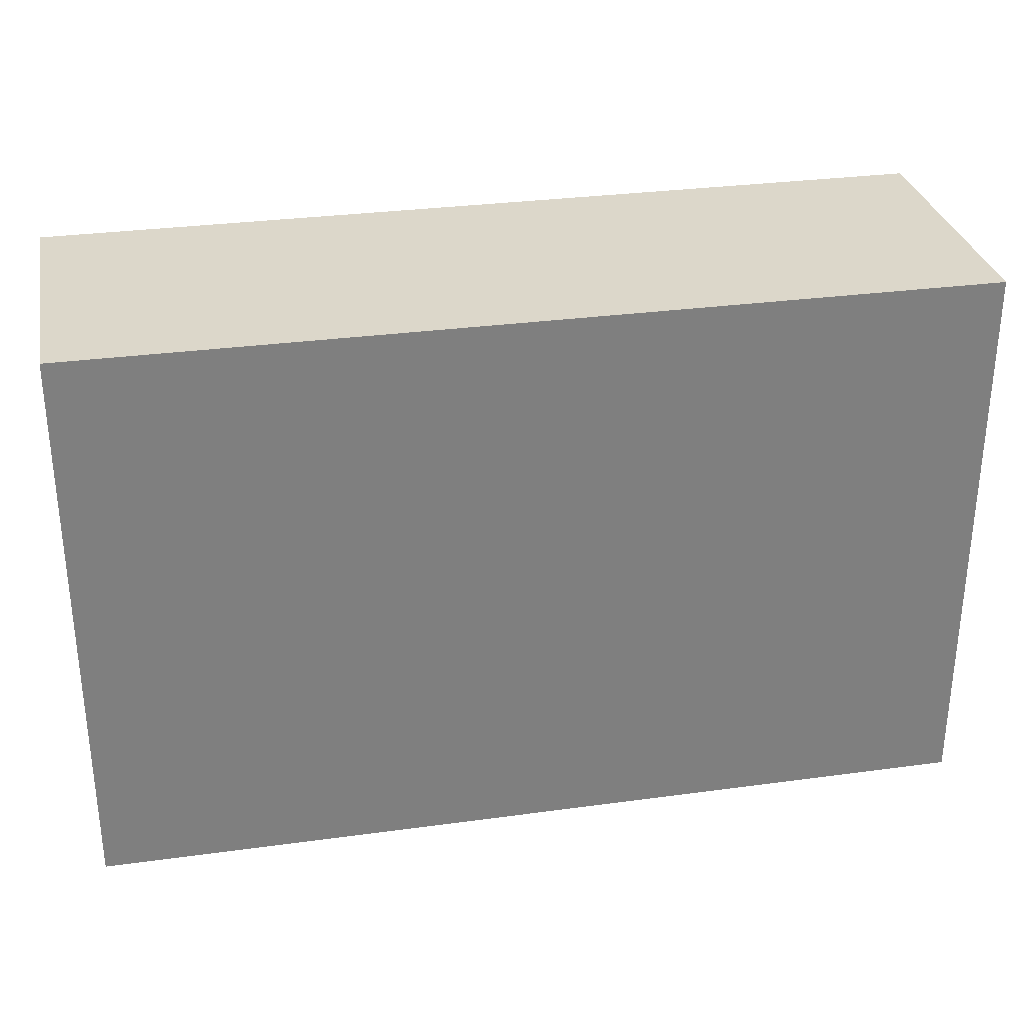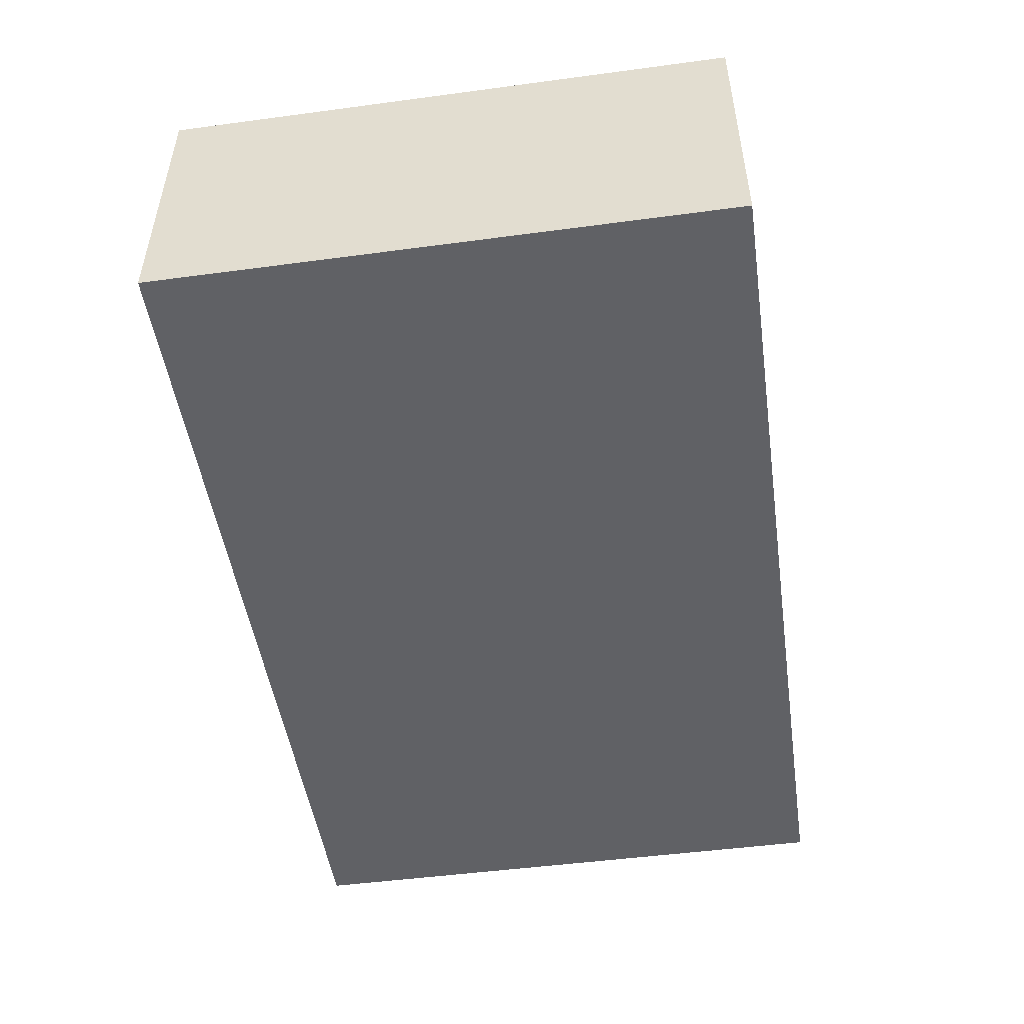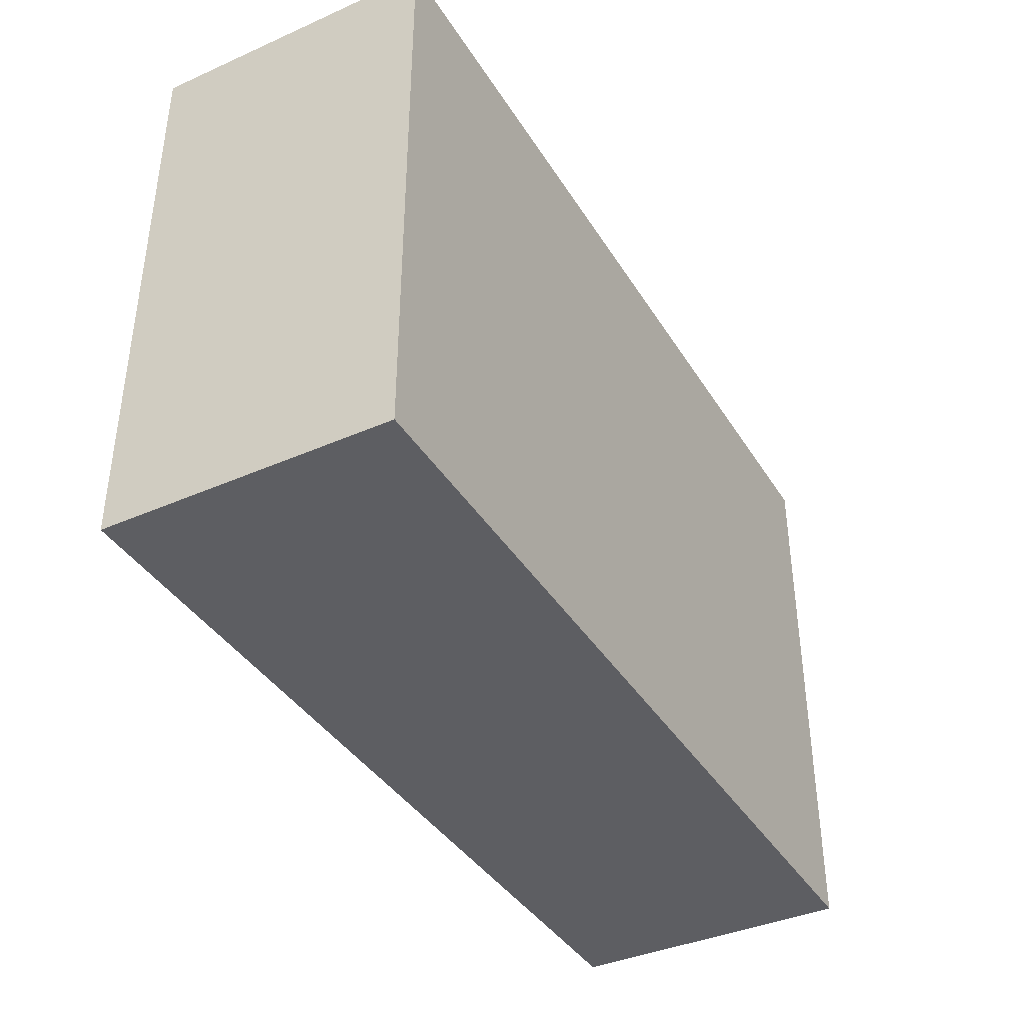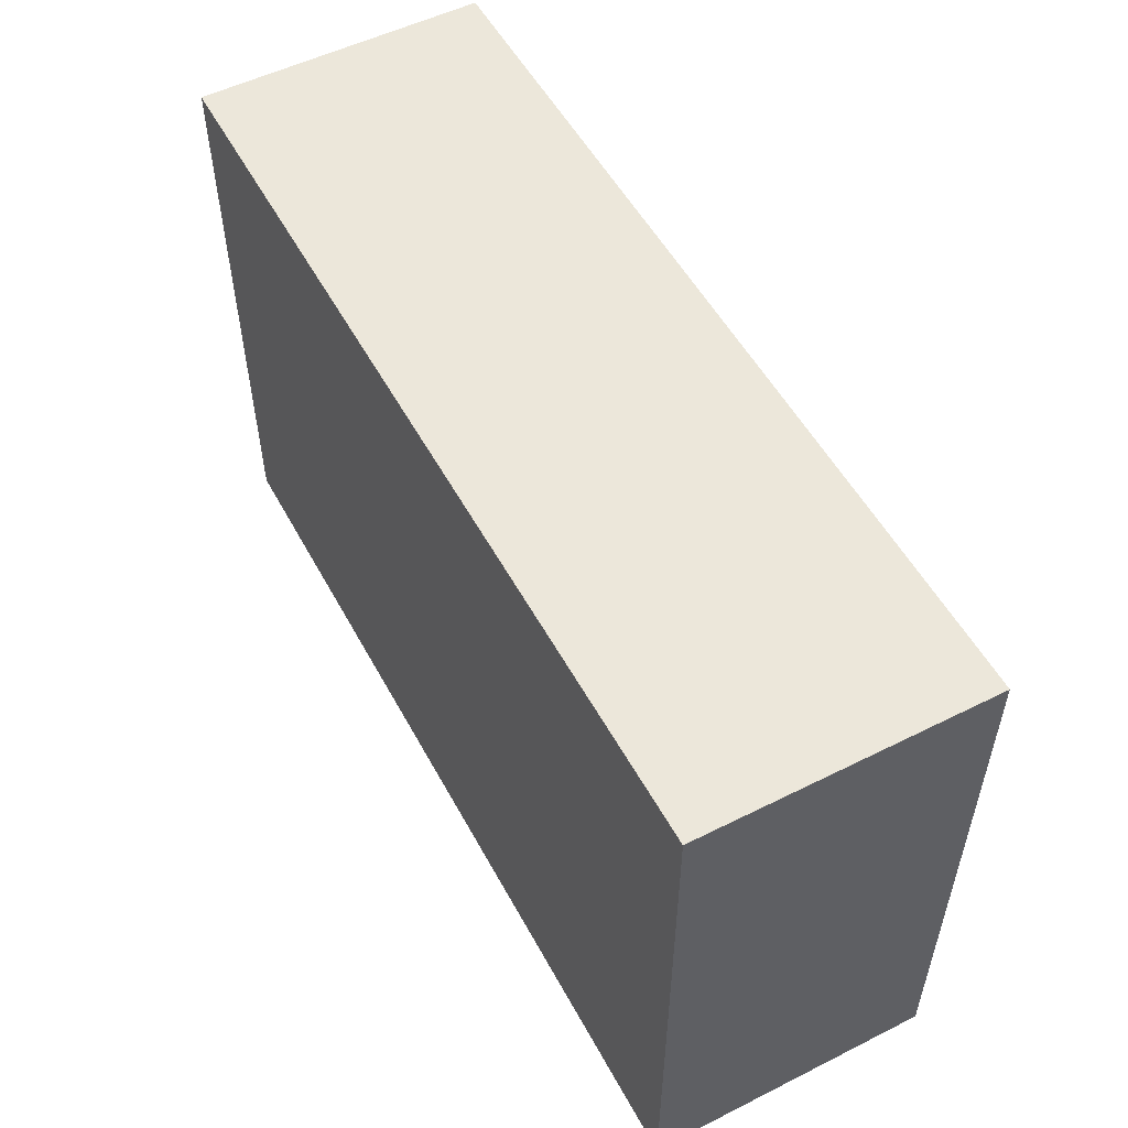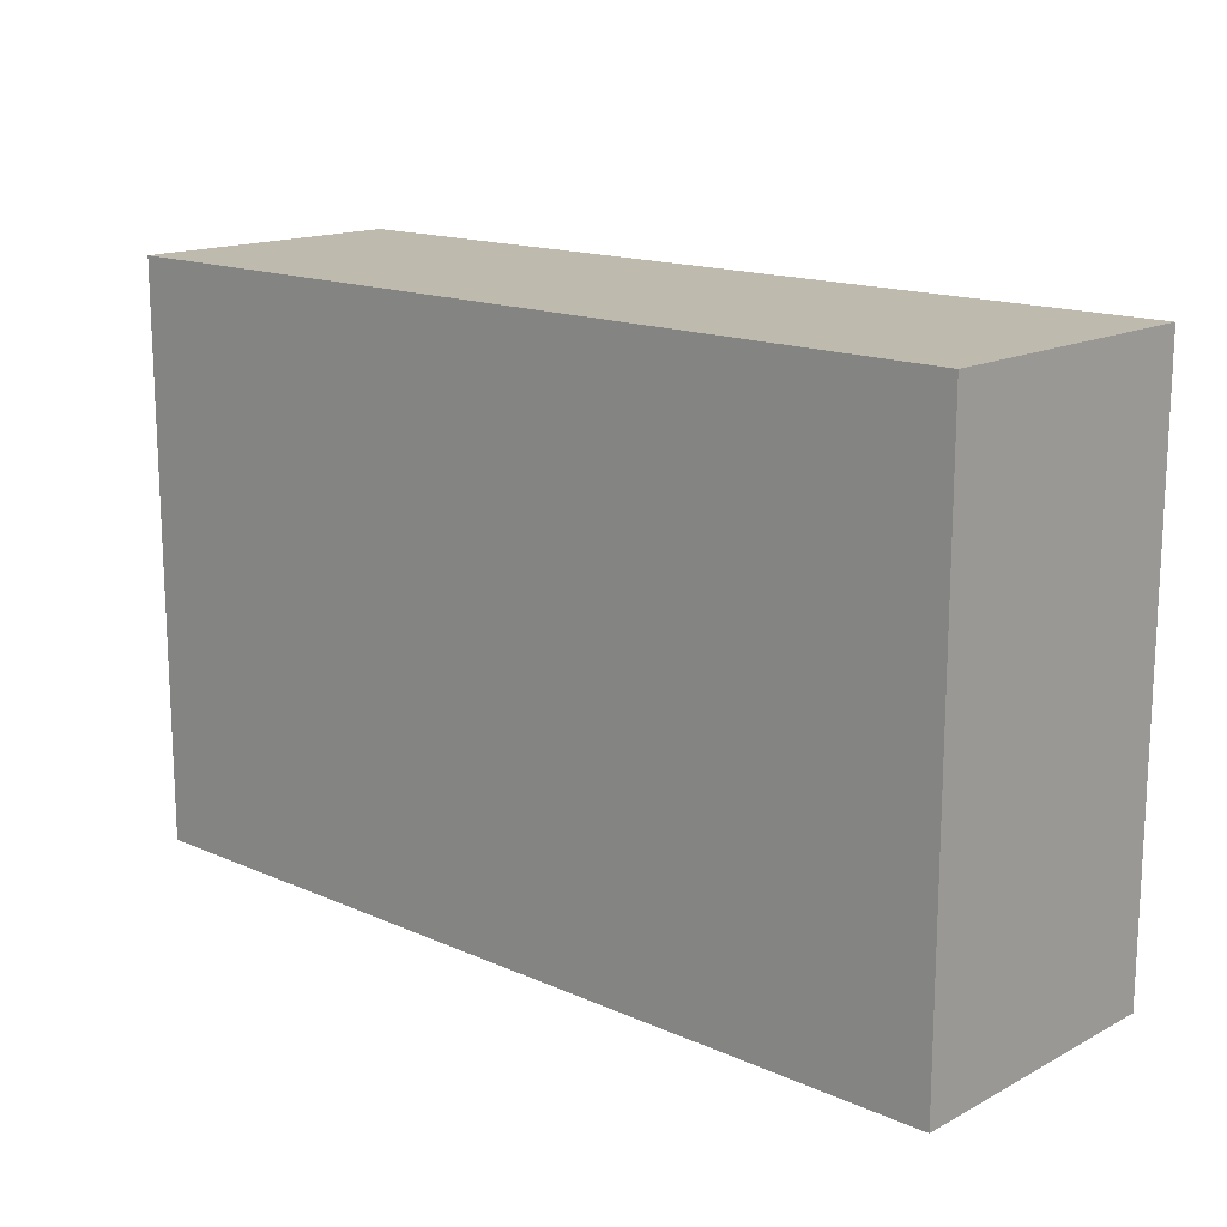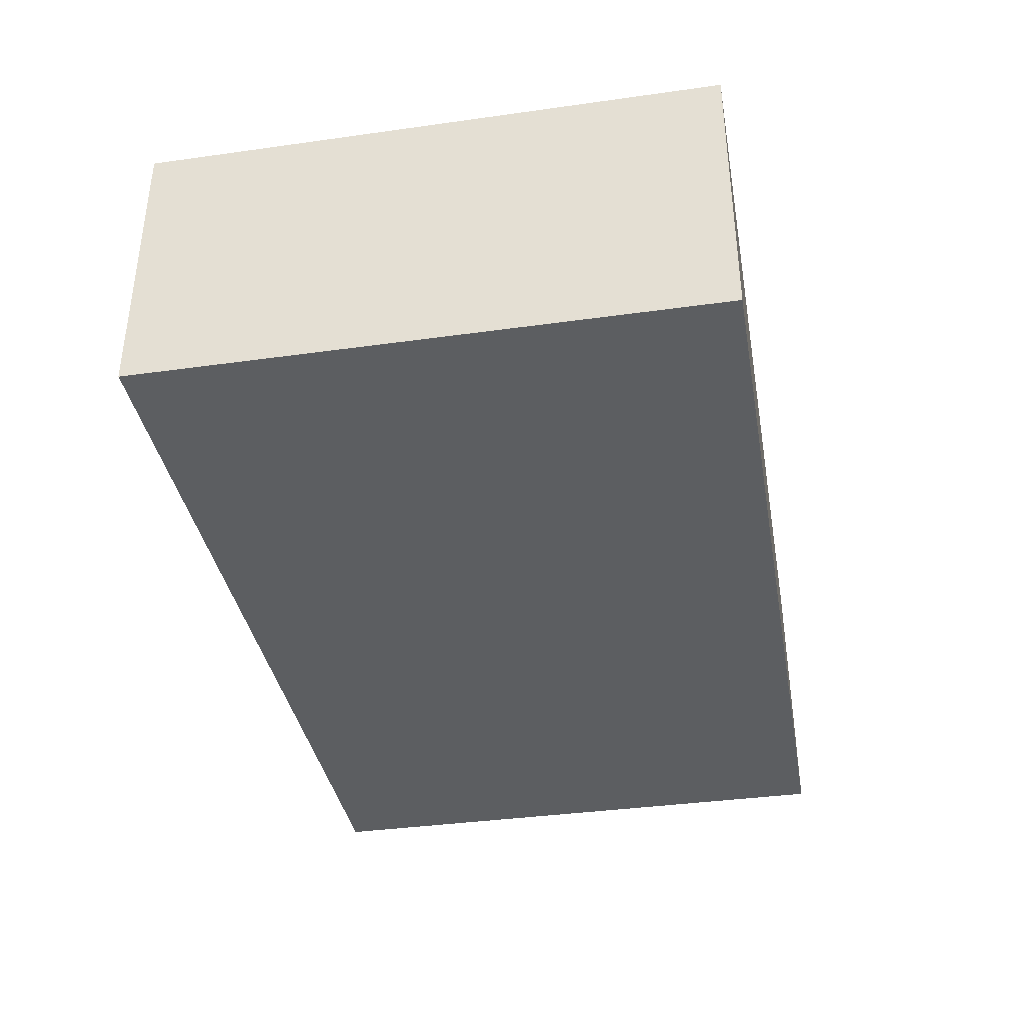
<metadata>
{"format":"obj","ext":"obj","renderer":"f3d","projection":"perspective","resolution":1024,"background":"white","views":[{"elev":30.7,"azim":168.9,"up":"+Y"},{"elev":-49.4,"azim":98.4,"up":"+Z"},{"elev":-39.3,"azim":-61.2,"up":"+Y"},{"elev":53.5,"azim":-118.1,"up":"+Y"},{"elev":15.5,"azim":-137.3,"up":"+Y"},{"elev":-37.3,"azim":-79.8,"up":"+Z"}]}
</metadata>
<code>
o
v -32.7 10.1 2.1
v -32.7 10.1 -1.9
v -32.7 18.1 2.1
v -32.7 18.1 -1.9
v -20.1 10.1 2.1
v -20.1 10.1 -1.9
v -20.1 18.1 2.1
v -20.1 18.1 -1.9
v -32.7 10.1 2.1
v -32.7 18.1 2.1
v -20.1 10.1 2.1
v -20.1 18.1 2.1
v -32.7 10.1 -1.9
v -32.7 18.1 -1.9
v -20.1 10.1 -1.9
v -20.1 18.1 -1.9
v -32.7 10.1 2.1
v -20.1 10.1 2.1
v -32.7 10.1 -1.9
v -20.1 10.1 -1.9
v -32.7 18.1 2.1
v -20.1 18.1 2.1
v -32.7 18.1 -1.9
v -20.1 18.1 -1.9
f 3 2 1
f 4 2 3
f 5 6 7
f 7 6 8
f 11 10 9
f 12 10 11
f 13 14 15
f 15 14 16
f 19 18 17
f 20 18 19
f 21 22 23
f 23 22 24

</code>
